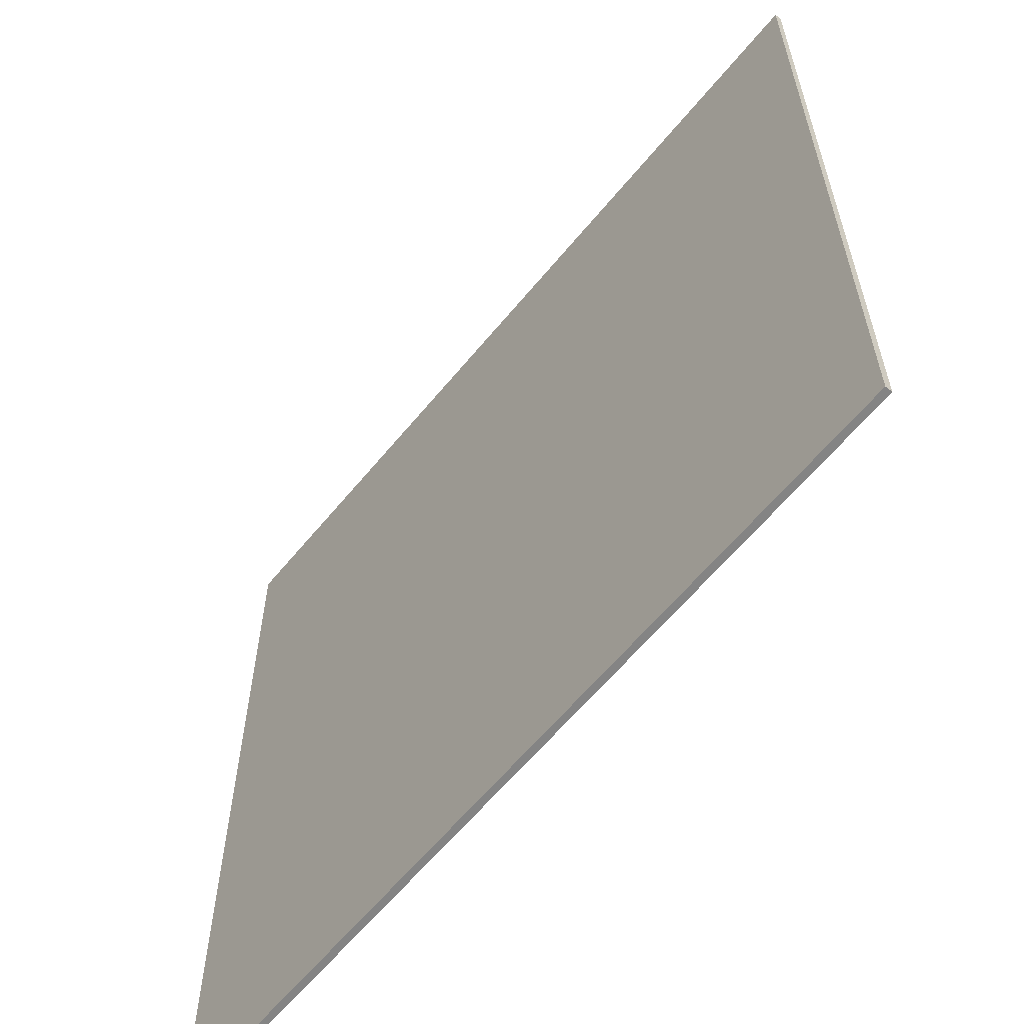
<metadata>
{"format":"obj","ext":"obj","renderer":"f3d","projection":"perspective","resolution":1024,"background":"white","views":[{"elev":-61.3,"azim":50.8,"up":"+Z"}]}
</metadata>
<code>
g newPrototypeLevel-14
v -62.5 0 62.5
v -62.5 0 -62.5
v -62.5 1 62.5
v -62.5 1 -62.5
v -14.5 1 -27.5
v -14.5 1 -28.5
v -14.5 2 -27.5
v -14.5 2 -28.5
v -10.5 1 2.5
v -10.5 1 -5.5
v -10.5 1 -26.5
v -10.5 1 -27.5
v -10.5 2 2.5
v -10.5 2 -5.5
v -10.5 2 -26.5
v -10.5 2 -27.5
v -9.5 1 14.5
v -9.5 1 2.5
v -9.5 2 14.5
v -9.5 2 2.5
v -7.5 1 -25.5
v -7.5 1 -26.5
v -7.5 2 -25.5
v -7.5 2 -26.5
v -3.5 1 13.5
v -3.5 1 12.5
v -3.5 2 13.5
v -3.5 2 12.5
v -1.5 1 -24.5
v -1.5 1 -25.5
v -1.5 2 -24.5
v -1.5 2 -25.5
v -0.5 1 12.5
v -0.5 1 10.5
v -0.5 2 12.5
v -0.5 2 10.5
v 2.5 1 10.5
v 2.5 1 8.5
v 2.5 2 10.5
v 2.5 2 8.5
v 3.5 1 8.5
v 3.5 1 7.5
v 3.5 1 -23.5
v 3.5 1 -24.5
v 3.5 2 8.5
v 3.5 2 7.5
v 3.5 2 -23.5
v 3.5 2 -24.5
v 6.5 1 7.5
v 6.5 1 4.5
v 6.5 2 7.5
v 6.5 2 4.5
v 7.5 1 4.5
v 7.5 1 3.5
v 7.5 2 4.5
v 7.5 2 3.5
v 8.5 1 3.5
v 8.5 1 1.5
v 8.5 2 3.5
v 8.5 2 1.5
v 9.5 1 1.5
v 9.5 1 0.5
v 9.5 1 -22.5
v 9.5 1 -23.5
v 9.5 2 1.5
v 9.5 2 0.5
v 9.5 2 -22.5
v 9.5 2 -23.5
v 10.5 1 0.5
v 10.5 1 -0.5
v 10.5 2 0.5
v 10.5 2 -0.5
v 14.5 1 -21.5
v 14.5 1 -22.5
v 14.5 2 -21.5
v 14.5 2 -22.5
v 16.5 1 1.5
v 16.5 1 0.5
v 16.5 2 1.5
v 16.5 2 0.5
v 17.5 1 2.5
v 17.5 1 1.5
v 17.5 2 2.5
v 17.5 2 1.5
v 19.5 1 3.5
v 19.5 1 2.5
v 19.5 1 -20.5
v 19.5 1 -21.5
v 19.5 2 3.5
v 19.5 2 2.5
v 19.5 2 -20.5
v 19.5 2 -21.5
v 20.5 1 4.5
v 20.5 1 3.5
v 20.5 2 4.5
v 20.5 2 3.5
v 21.5 1 5.5
v 21.5 1 4.5
v 21.5 1 -19.5
v 21.5 1 -20.5
v 21.5 2 5.5
v 21.5 2 4.5
v 21.5 2 -19.5
v 21.5 2 -20.5
v 22.5 1 24.5
v 22.5 1 23.5
v 22.5 2 24.5
v 22.5 2 23.5
v 23.5 1 23.5
v 23.5 1 19.5
v 23.5 1 7.5
v 23.5 1 5.5
v 23.5 2 23.5
v 23.5 2 19.5
v 23.5 2 7.5
v 23.5 2 5.5
v 24.5 1 19.5
v 24.5 1 15.5
v 24.5 1 8.5
v 24.5 1 7.5
v 24.5 2 19.5
v 24.5 2 15.5
v 24.5 2 8.5
v 24.5 2 7.5
v 25.5 1 15.5
v 25.5 1 8.5
v 25.5 2 15.5
v 25.5 2 8.5
v -10.5 1 -27.5
v -10.5 1 -28.5
v -10.5 2 -27.5
v -10.5 2 -28.5
v -9.5 1 2.5
v -9.5 1 -5.5
v -9.5 2 2.5
v -9.5 2 -5.5
v -8.5 1 13.5
v -8.5 1 2.5
v -8.5 2 13.5
v -8.5 2 2.5
v -6.5 1 -26.5
v -6.5 1 -27.5
v -6.5 2 -26.5
v -6.5 2 -27.5
v -2.5 1 14.5
v -2.5 1 13.5
v -2.5 2 14.5
v -2.5 2 13.5
v -1.5 1 -25.5
v -1.5 1 -26.5
v -1.5 2 -25.5
v -1.5 2 -26.5
v -0.5 1 13.5
v -0.5 1 12.5
v -0.5 2 13.5
v -0.5 2 12.5
v 0.5 1 12.5
v 0.5 1 11.5
v 0.5 2 12.5
v 0.5 2 11.5
v 2.5 1 11.5
v 2.5 1 10.5
v 2.5 2 11.5
v 2.5 2 10.5
v 3.5 1 10.5
v 3.5 1 9.5
v 3.5 1 -24.5
v 3.5 1 -25.5
v 3.5 2 10.5
v 3.5 2 9.5
v 3.5 2 -24.5
v 3.5 2 -25.5
v 4.5 1 9.5
v 4.5 1 8.5
v 4.5 2 9.5
v 4.5 2 8.5
v 6.5 1 8.5
v 6.5 1 7.5
v 6.5 2 8.5
v 6.5 2 7.5
v 7.5 1 7.5
v 7.5 1 4.5
v 7.5 2 7.5
v 7.5 2 4.5
v 9.5 1 4.5
v 9.5 1 2.5
v 9.5 1 -23.5
v 9.5 1 -24.5
v 9.5 2 4.5
v 9.5 2 2.5
v 9.5 2 -23.5
v 9.5 2 -24.5
v 10.5 1 2.5
v 10.5 1 1.5
v 10.5 2 2.5
v 10.5 2 1.5
v 11.5 1 1.5
v 11.5 1 0.5
v 11.5 2 1.5
v 11.5 2 0.5
v 14.5 1 -22.5
v 14.5 1 -23.5
v 14.5 2 -22.5
v 14.5 2 -23.5
v 17.5 1 0.5
v 17.5 1 -0.5
v 17.5 2 0.5
v 17.5 2 -0.5
v 18.5 1 1.5
v 18.5 1 0.5
v 18.5 2 1.5
v 18.5 2 0.5
v 19.5 1 2.5
v 19.5 1 1.5
v 19.5 1 -21.5
v 19.5 1 -22.5
v 19.5 2 2.5
v 19.5 2 1.5
v 19.5 2 -21.5
v 19.5 2 -22.5
v 21.5 1 4.5
v 21.5 1 2.5
v 21.5 1 -20.5
v 21.5 1 -21.5
v 21.5 2 4.5
v 21.5 2 2.5
v 21.5 2 -20.5
v 21.5 2 -21.5
v 24.5 1 24.5
v 24.5 1 20.5
v 24.5 1 6.5
v 24.5 1 4.5
v 24.5 2 24.5
v 24.5 2 20.5
v 24.5 2 6.5
v 24.5 2 4.5
v 25.5 1 20.5
v 25.5 1 16.5
v 25.5 1 7.5
v 25.5 1 6.5
v 25.5 1 -19.5
v 25.5 1 -20.5
v 25.5 2 20.5
v 25.5 2 16.5
v 25.5 2 7.5
v 25.5 2 6.5
v 25.5 2 -19.5
v 25.5 2 -20.5
v 26.5 1 16.5
v 26.5 1 7.5
v 26.5 2 16.5
v 26.5 2 7.5
v 62.5 0 62.5
v 62.5 0 -62.5
v 62.5 1 62.5
v 62.5 1 -62.5
v -62.5 0 62.5
v -62.5 1 62.5
v 62.5 0 62.5
v 62.5 1 62.5
v 22.5 1 24.5
v 22.5 2 24.5
v 24.5 1 24.5
v 24.5 2 24.5
v 24.5 1 20.5
v 24.5 2 20.5
v 25.5 1 20.5
v 25.5 2 20.5
v 25.5 1 16.5
v 25.5 2 16.5
v 26.5 1 16.5
v 26.5 2 16.5
v -9.5 1 14.5
v -9.5 2 14.5
v -2.5 1 14.5
v -2.5 2 14.5
v -2.5 1 13.5
v -2.5 2 13.5
v -0.5 1 13.5
v -0.5 2 13.5
v -0.5 1 12.5
v -0.5 2 12.5
v 0.5 1 12.5
v 0.5 2 12.5
v 0.5 1 11.5
v 0.5 2 11.5
v 2.5 1 11.5
v 2.5 2 11.5
v 2.5 1 10.5
v 2.5 2 10.5
v 3.5 1 10.5
v 3.5 2 10.5
v 3.5 1 9.5
v 3.5 2 9.5
v 4.5 1 9.5
v 4.5 2 9.5
v 4.5 1 8.5
v 4.5 2 8.5
v 6.5 1 8.5
v 6.5 2 8.5
v 24.5 1 8.5
v 24.5 2 8.5
v 25.5 1 8.5
v 25.5 2 8.5
v 6.5 1 7.5
v 6.5 2 7.5
v 7.5 1 7.5
v 7.5 2 7.5
v 23.5 1 7.5
v 23.5 2 7.5
v 24.5 1 7.5
v 24.5 2 7.5
v 21.5 1 5.5
v 21.5 2 5.5
v 23.5 1 5.5
v 23.5 2 5.5
v 7.5 1 4.5
v 7.5 2 4.5
v 9.5 1 4.5
v 9.5 2 4.5
v 20.5 1 4.5
v 20.5 2 4.5
v 21.5 1 4.5
v 21.5 2 4.5
v 19.5 1 3.5
v 19.5 2 3.5
v 20.5 1 3.5
v 20.5 2 3.5
v -10.5 1 2.5
v -10.5 2 2.5
v -9.5 1 2.5
v -9.5 2 2.5
v 9.5 1 2.5
v 9.5 2 2.5
v 10.5 1 2.5
v 10.5 2 2.5
v 17.5 1 2.5
v 17.5 2 2.5
v 19.5 1 2.5
v 19.5 2 2.5
v 10.5 1 1.5
v 10.5 2 1.5
v 11.5 1 1.5
v 11.5 2 1.5
v 16.5 1 1.5
v 16.5 2 1.5
v 17.5 1 1.5
v 17.5 2 1.5
v 11.5 1 0.5
v 11.5 2 0.5
v 16.5 1 0.5
v 16.5 2 0.5
v 21.5 1 -19.5
v 21.5 2 -19.5
v 25.5 1 -19.5
v 25.5 2 -19.5
v 19.5 1 -20.5
v 19.5 2 -20.5
v 21.5 1 -20.5
v 21.5 2 -20.5
v 14.5 1 -21.5
v 14.5 2 -21.5
v 19.5 1 -21.5
v 19.5 2 -21.5
v 9.5 1 -22.5
v 9.5 2 -22.5
v 14.5 1 -22.5
v 14.5 2 -22.5
v 3.5 1 -23.5
v 3.5 2 -23.5
v 9.5 1 -23.5
v 9.5 2 -23.5
v -1.5 1 -24.5
v -1.5 2 -24.5
v 3.5 1 -24.5
v 3.5 2 -24.5
v -7.5 1 -25.5
v -7.5 2 -25.5
v -1.5 1 -25.5
v -1.5 2 -25.5
v -10.5 1 -26.5
v -10.5 2 -26.5
v -7.5 1 -26.5
v -7.5 2 -26.5
v -14.5 1 -27.5
v -14.5 2 -27.5
v -10.5 1 -27.5
v -10.5 2 -27.5
v 22.5 1 23.5
v 22.5 2 23.5
v 23.5 1 23.5
v 23.5 2 23.5
v 23.5 1 19.5
v 23.5 2 19.5
v 24.5 1 19.5
v 24.5 2 19.5
v 24.5 1 15.5
v 24.5 2 15.5
v 25.5 1 15.5
v 25.5 2 15.5
v -8.5 1 13.5
v -8.5 2 13.5
v -3.5 1 13.5
v -3.5 2 13.5
v -3.5 1 12.5
v -3.5 2 12.5
v -0.5 1 12.5
v -0.5 2 12.5
v -0.5 1 10.5
v -0.5 2 10.5
v 2.5 1 10.5
v 2.5 2 10.5
v 2.5 1 8.5
v 2.5 2 8.5
v 3.5 1 8.5
v 3.5 2 8.5
v 3.5 1 7.5
v 3.5 2 7.5
v 6.5 1 7.5
v 6.5 2 7.5
v 25.5 1 7.5
v 25.5 2 7.5
v 26.5 1 7.5
v 26.5 2 7.5
v 24.5 1 6.5
v 24.5 2 6.5
v 25.5 1 6.5
v 25.5 2 6.5
v 6.5 1 4.5
v 6.5 2 4.5
v 7.5 1 4.5
v 7.5 2 4.5
v 21.5 1 4.5
v 21.5 2 4.5
v 24.5 1 4.5
v 24.5 2 4.5
v 7.5 1 3.5
v 7.5 2 3.5
v 8.5 1 3.5
v 8.5 2 3.5
v -9.5 1 2.5
v -9.5 2 2.5
v -8.5 1 2.5
v -8.5 2 2.5
v 19.5 1 2.5
v 19.5 2 2.5
v 21.5 1 2.5
v 21.5 2 2.5
v 8.5 1 1.5
v 8.5 2 1.5
v 9.5 1 1.5
v 9.5 2 1.5
v 18.5 1 1.5
v 18.5 2 1.5
v 19.5 1 1.5
v 19.5 2 1.5
v 9.5 1 0.5
v 9.5 2 0.5
v 10.5 1 0.5
v 10.5 2 0.5
v 17.5 1 0.5
v 17.5 2 0.5
v 18.5 1 0.5
v 18.5 2 0.5
v 10.5 1 -0.5
v 10.5 2 -0.5
v 17.5 1 -0.5
v 17.5 2 -0.5
v -10.5 1 -5.5
v -10.5 2 -5.5
v -9.5 1 -5.5
v -9.5 2 -5.5
v 21.5 1 -20.5
v 21.5 2 -20.5
v 25.5 1 -20.5
v 25.5 2 -20.5
v 19.5 1 -21.5
v 19.5 2 -21.5
v 21.5 1 -21.5
v 21.5 2 -21.5
v 14.5 1 -22.5
v 14.5 2 -22.5
v 19.5 1 -22.5
v 19.5 2 -22.5
v 9.5 1 -23.5
v 9.5 2 -23.5
v 14.5 1 -23.5
v 14.5 2 -23.5
v 3.5 1 -24.5
v 3.5 2 -24.5
v 9.5 1 -24.5
v 9.5 2 -24.5
v -1.5 1 -25.5
v -1.5 2 -25.5
v 3.5 1 -25.5
v 3.5 2 -25.5
v -6.5 1 -26.5
v -6.5 2 -26.5
v -1.5 1 -26.5
v -1.5 2 -26.5
v -10.5 1 -27.5
v -10.5 2 -27.5
v -6.5 1 -27.5
v -6.5 2 -27.5
v -14.5 1 -28.5
v -14.5 2 -28.5
v -10.5 1 -28.5
v -10.5 2 -28.5
v -62.5 0 -62.5
v -62.5 1 -62.5
v 62.5 0 -62.5
v 62.5 1 -62.5
v -62.5 0 62.5
v 62.5 0 62.5
v -62.5 0 -62.5
v 62.5 0 -62.5
v -62.5 1 62.5
v 62.5 1 62.5
v 22.5 1 24.5
v 24.5 1 24.5
v 22.5 1 23.5
v 23.5 1 23.5
v 24.5 1 20.5
v 25.5 1 20.5
v 23.5 1 19.5
v 24.5 1 19.5
v 25.5 1 16.5
v 26.5 1 16.5
v 24.5 1 15.5
v 25.5 1 15.5
v -9.5 1 14.5
v -2.5 1 14.5
v -8.5 1 13.5
v -3.5 1 13.5
v -2.5 1 13.5
v -0.5 1 13.5
v -3.5 1 12.5
v -0.5 1 12.5
v 0.5 1 12.5
v 0.5 1 11.5
v 2.5 1 11.5
v -0.5 1 10.5
v 2.5 1 10.5
v 3.5 1 10.5
v 3.5 1 9.5
v 4.5 1 9.5
v 2.5 1 8.5
v 3.5 1 8.5
v 4.5 1 8.5
v 6.5 1 8.5
v 24.5 1 8.5
v 25.5 1 8.5
v 3.5 1 7.5
v 6.5 1 7.5
v 7.5 1 7.5
v 23.5 1 7.5
v 24.5 1 7.5
v 25.5 1 7.5
v 26.5 1 7.5
v 24.5 1 6.5
v 25.5 1 6.5
v 21.5 1 5.5
v 23.5 1 5.5
v 6.5 1 4.5
v 7.5 1 4.5
v 9.5 1 4.5
v 20.5 1 4.5
v 21.5 1 4.5
v 24.5 1 4.5
v 7.5 1 3.5
v 8.5 1 3.5
v 19.5 1 3.5
v 20.5 1 3.5
v -10.5 1 2.5
v -9.5 1 2.5
v -8.5 1 2.5
v 9.5 1 2.5
v 10.5 1 2.5
v 17.5 1 2.5
v 19.5 1 2.5
v 21.5 1 2.5
v 8.5 1 1.5
v 9.5 1 1.5
v 10.5 1 1.5
v 11.5 1 1.5
v 16.5 1 1.5
v 17.5 1 1.5
v 18.5 1 1.5
v 19.5 1 1.5
v 9.5 1 0.5
v 10.5 1 0.5
v 11.5 1 0.5
v 16.5 1 0.5
v 17.5 1 0.5
v 18.5 1 0.5
v 10.5 1 -0.5
v 17.5 1 -0.5
v -10.5 1 -5.5
v -9.5 1 -5.5
v 21.5 1 -19.5
v 25.5 1 -19.5
v 19.5 1 -20.5
v 21.5 1 -20.5
v 25.5 1 -20.5
v 14.5 1 -21.5
v 19.5 1 -21.5
v 21.5 1 -21.5
v 9.5 1 -22.5
v 14.5 1 -22.5
v 19.5 1 -22.5
v 3.5 1 -23.5
v 9.5 1 -23.5
v 14.5 1 -23.5
v -1.5 1 -24.5
v 3.5 1 -24.5
v 9.5 1 -24.5
v -7.5 1 -25.5
v -1.5 1 -25.5
v 3.5 1 -25.5
v -10.5 1 -26.5
v -7.5 1 -26.5
v -6.5 1 -26.5
v -1.5 1 -26.5
v -14.5 1 -27.5
v -10.5 1 -27.5
v -6.5 1 -27.5
v -14.5 1 -28.5
v -10.5 1 -28.5
v -62.5 1 -62.5
v 62.5 1 -62.5
v 22.5 2 24.5
v 24.5 2 24.5
v 22.5 2 23.5
v 23.5 2 23.5
v 24.5 2 20.5
v 25.5 2 20.5
v 23.5 2 19.5
v 24.5 2 19.5
v 25.5 2 16.5
v 26.5 2 16.5
v 24.5 2 15.5
v 25.5 2 15.5
v -9.5 2 14.5
v -2.5 2 14.5
v -8.5 2 13.5
v -3.5 2 13.5
v -2.5 2 13.5
v -0.5 2 13.5
v -3.5 2 12.5
v -0.5 2 12.5
v 0.5 2 12.5
v 0.5 2 11.5
v 2.5 2 11.5
v -0.5 2 10.5
v 2.5 2 10.5
v 3.5 2 10.5
v 3.5 2 9.5
v 4.5 2 9.5
v 2.5 2 8.5
v 3.5 2 8.5
v 4.5 2 8.5
v 6.5 2 8.5
v 24.5 2 8.5
v 25.5 2 8.5
v 3.5 2 7.5
v 6.5 2 7.5
v 7.5 2 7.5
v 23.5 2 7.5
v 24.5 2 7.5
v 25.5 2 7.5
v 26.5 2 7.5
v 24.5 2 6.5
v 25.5 2 6.5
v 21.5 2 5.5
v 23.5 2 5.5
v 6.5 2 4.5
v 7.5 2 4.5
v 9.5 2 4.5
v 20.5 2 4.5
v 21.5 2 4.5
v 24.5 2 4.5
v 7.5 2 3.5
v 8.5 2 3.5
v 19.5 2 3.5
v 20.5 2 3.5
v -10.5 2 2.5
v -9.5 2 2.5
v -8.5 2 2.5
v 9.5 2 2.5
v 10.5 2 2.5
v 17.5 2 2.5
v 19.5 2 2.5
v 21.5 2 2.5
v 8.5 2 1.5
v 9.5 2 1.5
v 10.5 2 1.5
v 11.5 2 1.5
v 16.5 2 1.5
v 17.5 2 1.5
v 18.5 2 1.5
v 19.5 2 1.5
v 9.5 2 0.5
v 10.5 2 0.5
v 11.5 2 0.5
v 16.5 2 0.5
v 17.5 2 0.5
v 18.5 2 0.5
v 10.5 2 -0.5
v 17.5 2 -0.5
v -10.5 2 -5.5
v -9.5 2 -5.5
v 21.5 2 -19.5
v 25.5 2 -19.5
v 19.5 2 -20.5
v 21.5 2 -20.5
v 25.5 2 -20.5
v 14.5 2 -21.5
v 19.5 2 -21.5
v 21.5 2 -21.5
v 9.5 2 -22.5
v 14.5 2 -22.5
v 19.5 2 -22.5
v 3.5 2 -23.5
v 9.5 2 -23.5
v 14.5 2 -23.5
v -1.5 2 -24.5
v 3.5 2 -24.5
v 9.5 2 -24.5
v -7.5 2 -25.5
v -1.5 2 -25.5
v 3.5 2 -25.5
v -10.5 2 -26.5
v -7.5 2 -26.5
v -6.5 2 -26.5
v -1.5 2 -26.5
v -14.5 2 -27.5
v -10.5 2 -27.5
v -6.5 2 -27.5
v -14.5 2 -28.5
v -10.5 2 -28.5
f 3 2 1
f 4 2 3
f 7 6 5
f 8 6 7
f 13 10 9
f 14 10 13
f 15 12 11
f 16 12 15
f 19 18 17
f 20 18 19
f 23 22 21
f 24 22 23
f 27 26 25
f 28 26 27
f 31 30 29
f 32 30 31
f 35 34 33
f 36 34 35
f 39 38 37
f 40 38 39
f 45 42 41
f 46 42 45
f 47 44 43
f 48 44 47
f 51 50 49
f 52 50 51
f 55 54 53
f 56 54 55
f 59 58 57
f 60 58 59
f 65 62 61
f 66 62 65
f 67 64 63
f 68 64 67
f 71 70 69
f 72 70 71
f 75 74 73
f 76 74 75
f 79 78 77
f 80 78 79
f 83 82 81
f 84 82 83
f 89 86 85
f 90 86 89
f 91 88 87
f 92 88 91
f 95 94 93
f 96 94 95
f 101 98 97
f 102 98 101
f 103 100 99
f 104 100 103
f 107 106 105
f 108 106 107
f 113 110 109
f 114 110 113
f 115 112 111
f 116 112 115
f 121 118 117
f 122 118 121
f 123 120 119
f 124 120 123
f 127 126 125
f 128 126 127
f 129 130 131
f 131 130 132
f 133 134 135
f 135 134 136
f 137 138 139
f 139 138 140
f 141 142 143
f 143 142 144
f 145 146 147
f 147 146 148
f 149 150 151
f 151 150 152
f 153 154 155
f 155 154 156
f 157 158 159
f 159 158 160
f 161 162 163
f 163 162 164
f 165 166 169
f 169 166 170
f 167 168 171
f 171 168 172
f 173 174 175
f 175 174 176
f 177 178 179
f 179 178 180
f 181 182 183
f 183 182 184
f 185 186 189
f 189 186 190
f 187 188 191
f 191 188 192
f 193 194 195
f 195 194 196
f 197 198 199
f 199 198 200
f 201 202 203
f 203 202 204
f 205 206 207
f 207 206 208
f 209 210 211
f 211 210 212
f 213 214 217
f 217 214 218
f 215 216 219
f 219 216 220
f 221 222 225
f 225 222 226
f 223 224 227
f 227 224 228
f 229 230 233
f 233 230 234
f 231 232 235
f 235 232 236
f 237 238 243
f 243 238 244
f 239 240 245
f 245 240 246
f 241 242 247
f 247 242 248
f 249 250 251
f 251 250 252
f 253 254 255
f 255 254 256
f 259 258 257
f 260 258 259
f 263 262 261
f 264 262 263
f 267 266 265
f 268 266 267
f 271 270 269
f 272 270 271
f 275 274 273
f 276 274 275
f 279 278 277
f 280 278 279
f 283 282 281
f 284 282 283
f 287 286 285
f 288 286 287
f 291 290 289
f 292 290 291
f 295 294 293
f 296 294 295
f 299 298 297
f 300 298 299
f 303 302 301
f 304 302 303
f 307 306 305
f 308 306 307
f 311 310 309
f 312 310 311
f 315 314 313
f 316 314 315
f 319 318 317
f 320 318 319
f 323 322 321
f 324 322 323
f 327 326 325
f 328 326 327
f 331 330 329
f 332 330 331
f 335 334 333
f 336 334 335
f 339 338 337
f 340 338 339
f 343 342 341
f 344 342 343
f 347 346 345
f 348 346 347
f 351 350 349
f 352 350 351
f 355 354 353
f 356 354 355
f 359 358 357
f 360 358 359
f 363 362 361
f 364 362 363
f 367 366 365
f 368 366 367
f 371 370 369
f 372 370 371
f 375 374 373
f 376 374 375
f 379 378 377
f 380 378 379
f 383 382 381
f 384 382 383
f 387 386 385
f 388 386 387
f 389 390 391
f 391 390 392
f 393 394 395
f 395 394 396
f 397 398 399
f 399 398 400
f 401 402 403
f 403 402 404
f 405 406 407
f 407 406 408
f 409 410 411
f 411 410 412
f 413 414 415
f 415 414 416
f 417 418 419
f 419 418 420
f 421 422 423
f 423 422 424
f 425 426 427
f 427 426 428
f 429 430 431
f 431 430 432
f 433 434 435
f 435 434 436
f 437 438 439
f 439 438 440
f 441 442 443
f 443 442 444
f 445 446 447
f 447 446 448
f 449 450 451
f 451 450 452
f 453 454 455
f 455 454 456
f 457 458 459
f 459 458 460
f 461 462 463
f 463 462 464
f 465 466 467
f 467 466 468
f 469 470 471
f 471 470 472
f 473 474 475
f 475 474 476
f 477 478 479
f 479 478 480
f 481 482 483
f 483 482 484
f 485 486 487
f 487 486 488
f 489 490 491
f 491 490 492
f 493 494 495
f 495 494 496
f 497 498 499
f 499 498 500
f 501 502 503
f 503 502 504
f 505 506 507
f 507 506 508
f 509 510 511
f 511 510 512
f 515 514 513
f 516 514 515
f 517 518 519
f 519 518 520
f 517 519 521
f 520 518 523
f 523 518 524
f 521 522 525
f 524 518 527
f 527 518 528
f 525 526 529
f 517 521 531
f 529 530 531
f 525 529 531
f 521 525 531
f 531 530 532
f 532 530 535
f 535 530 536
f 533 534 537
f 536 530 538
f 538 530 539
f 539 530 540
f 540 530 541
f 537 538 542
f 541 530 543
f 543 530 544
f 544 530 545
f 545 530 546
f 542 543 547
f 546 530 549
f 549 530 550
f 550 530 551
f 551 530 552
f 547 548 553
f 550 551 554
f 554 551 555
f 555 551 556
f 556 551 557
f 528 518 559
f 558 559 561
f 555 556 562
f 562 556 563
f 553 554 564
f 555 562 565
f 565 562 566
f 566 562 567
f 567 562 568
f 560 561 569
f 564 565 570
f 566 567 572
f 572 567 573
f 517 531 574
f 574 531 575
f 533 537 576
f 537 542 576
f 542 547 576
f 547 553 576
f 564 570 576
f 570 571 576
f 553 564 576
f 566 572 577
f 577 572 578
f 578 572 579
f 579 572 580
f 568 569 581
f 575 576 582
f 576 571 582
f 578 579 584
f 584 579 585
f 585 579 586
f 586 579 587
f 580 581 589
f 582 583 590
f 585 586 592
f 592 586 593
f 588 589 595
f 590 591 596
f 594 595 597
f 517 574 598
f 590 596 599
f 596 597 599
f 575 582 599
f 582 590 599
f 581 569 600
f 598 599 600
f 599 597 600
f 597 595 600
f 589 581 600
f 595 589 600
f 569 561 601
f 600 569 601
f 561 559 601
f 598 600 602
f 602 600 603
f 601 559 604
f 598 602 605
f 605 602 606
f 603 604 607
f 598 605 608
f 608 605 609
f 606 607 610
f 598 608 611
f 611 608 612
f 609 610 613
f 598 611 614
f 614 611 615
f 612 613 616
f 598 614 617
f 617 614 618
f 615 616 619
f 517 598 620
f 598 617 620
f 620 617 621
f 618 619 623
f 517 620 624
f 624 620 625
f 622 623 626
f 517 624 627
f 625 626 628
f 517 627 629
f 627 628 629
f 628 626 630
f 629 628 630
f 619 616 630
f 559 518 630
f 604 559 630
f 626 623 630
f 607 604 630
f 623 619 630
f 610 607 630
f 613 610 630
f 616 613 630
f 631 632 633
f 633 632 634
f 634 632 635
f 634 635 637
f 635 636 637
f 637 636 638
f 638 636 639
f 638 639 641
f 639 640 641
f 641 640 642
f 643 644 645
f 645 644 646
f 646 644 647
f 647 648 649
f 646 647 649
f 649 648 650
f 650 651 652
f 650 652 654
f 652 653 654
f 654 653 655
f 655 656 657
f 655 657 659
f 657 658 659
f 659 658 660
f 660 658 661
f 642 640 664
f 661 662 665
f 660 661 665
f 665 662 666
f 663 664 669
f 664 640 670
f 669 664 670
f 670 640 671
f 668 669 672
f 669 670 672
f 672 670 673
f 668 672 675
f 666 667 676
f 676 667 677
f 674 675 680
f 675 672 681
f 680 675 681
f 677 678 682
f 682 678 683
f 679 680 685
f 643 645 687
f 687 645 688
f 683 678 689
f 684 685 692
f 685 680 693
f 692 685 693
f 689 690 694
f 683 689 694
f 694 690 695
f 695 690 696
f 691 692 699
f 699 692 700
f 700 692 701
f 696 697 702
f 695 696 702
f 702 697 703
f 703 697 704
f 699 700 705
f 698 699 705
f 705 700 706
f 706 700 707
f 703 704 708
f 705 706 708
f 704 705 708
f 708 706 709
f 686 687 710
f 710 687 711
f 712 713 715
f 715 713 716
f 714 715 718
f 718 715 719
f 717 718 721
f 721 718 722
f 720 721 724
f 724 721 725
f 723 724 727
f 727 724 728
f 726 727 730
f 730 727 731
f 729 730 733
f 733 730 734
f 734 730 735
f 732 733 737
f 733 734 737
f 737 734 738
f 736 737 739
f 739 737 740

</code>
